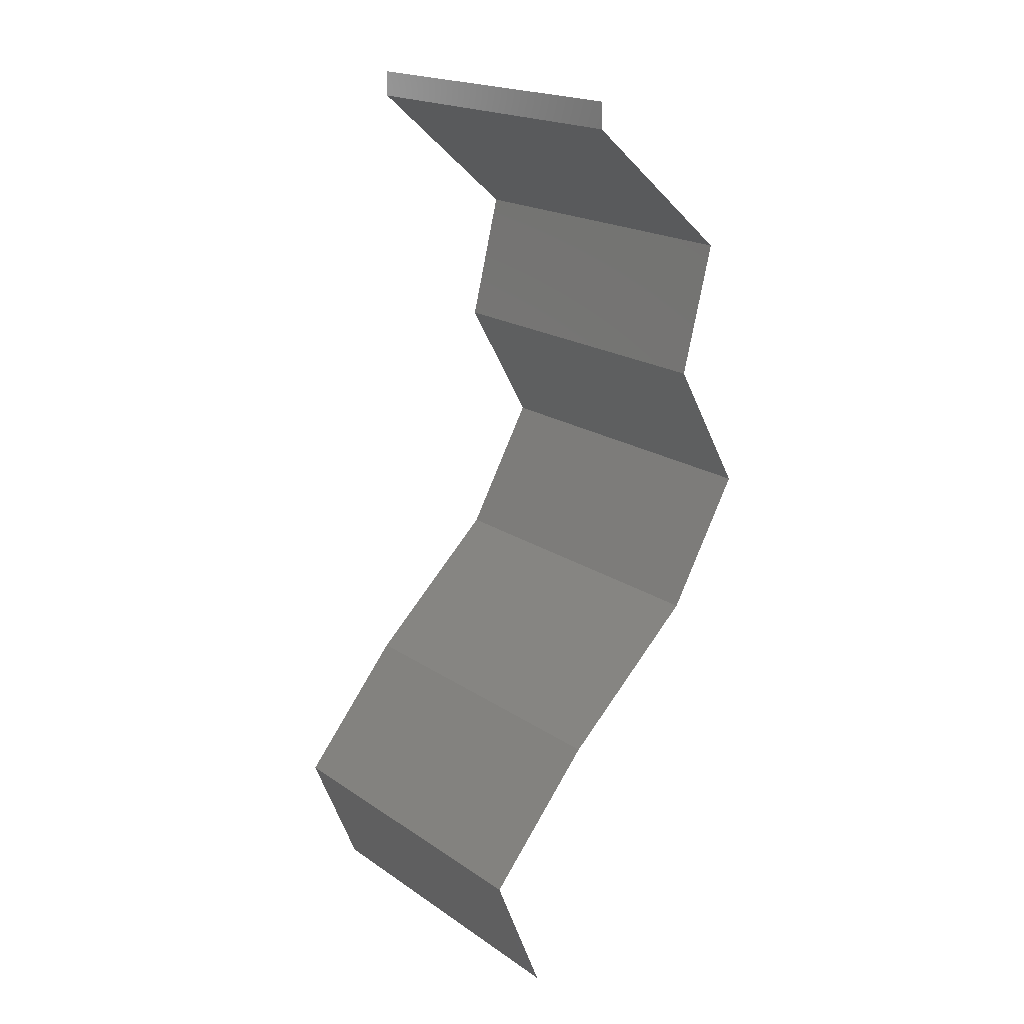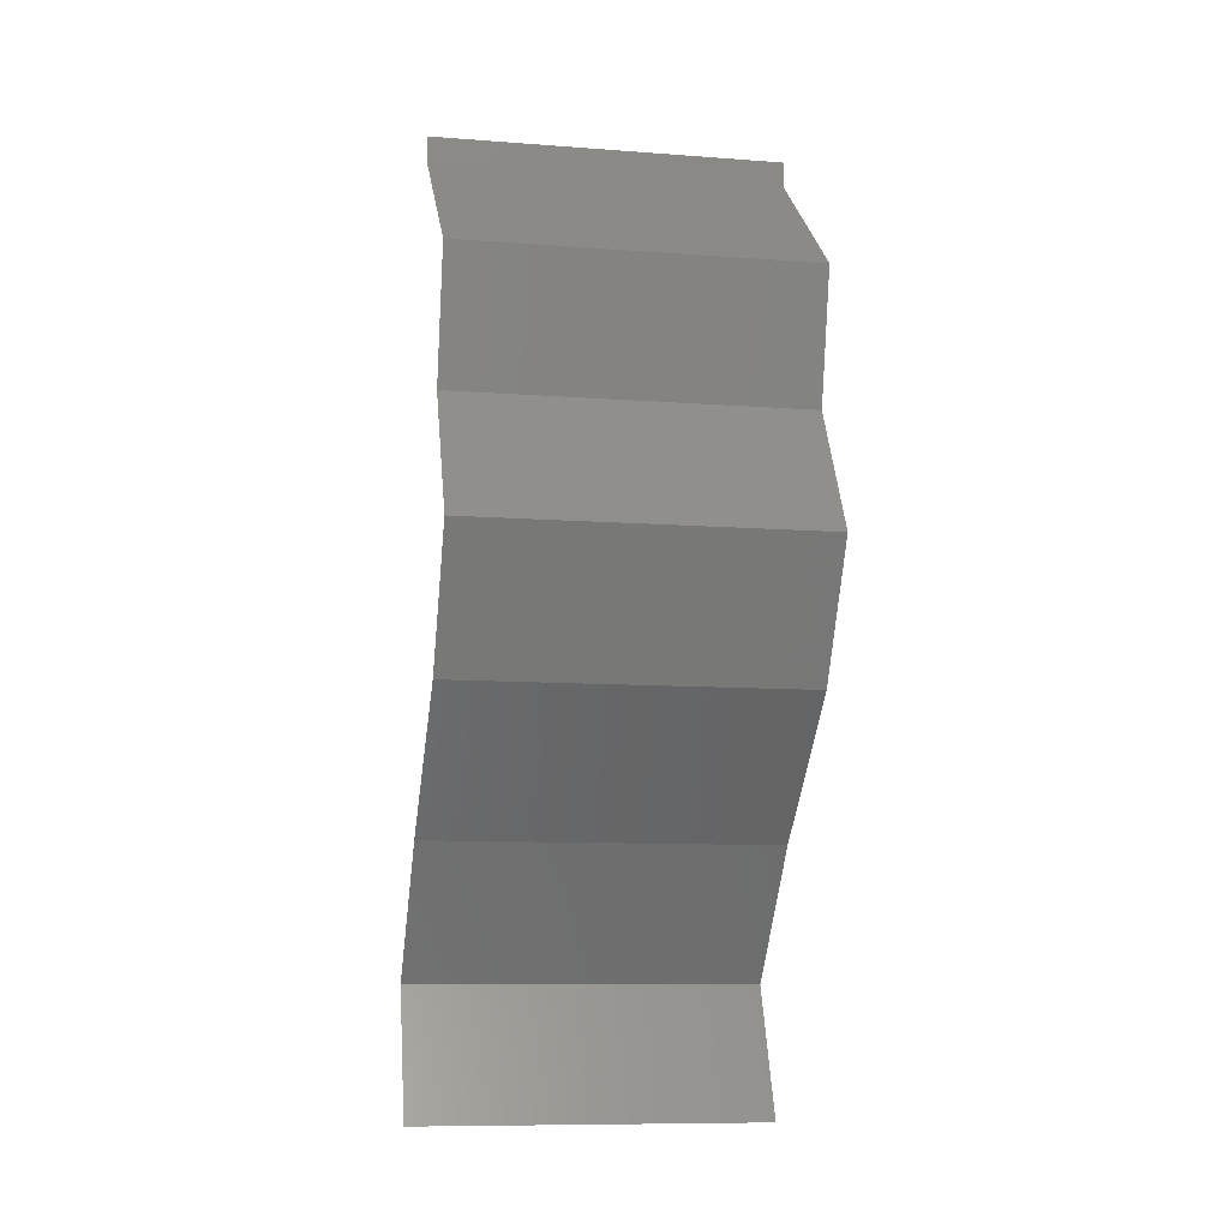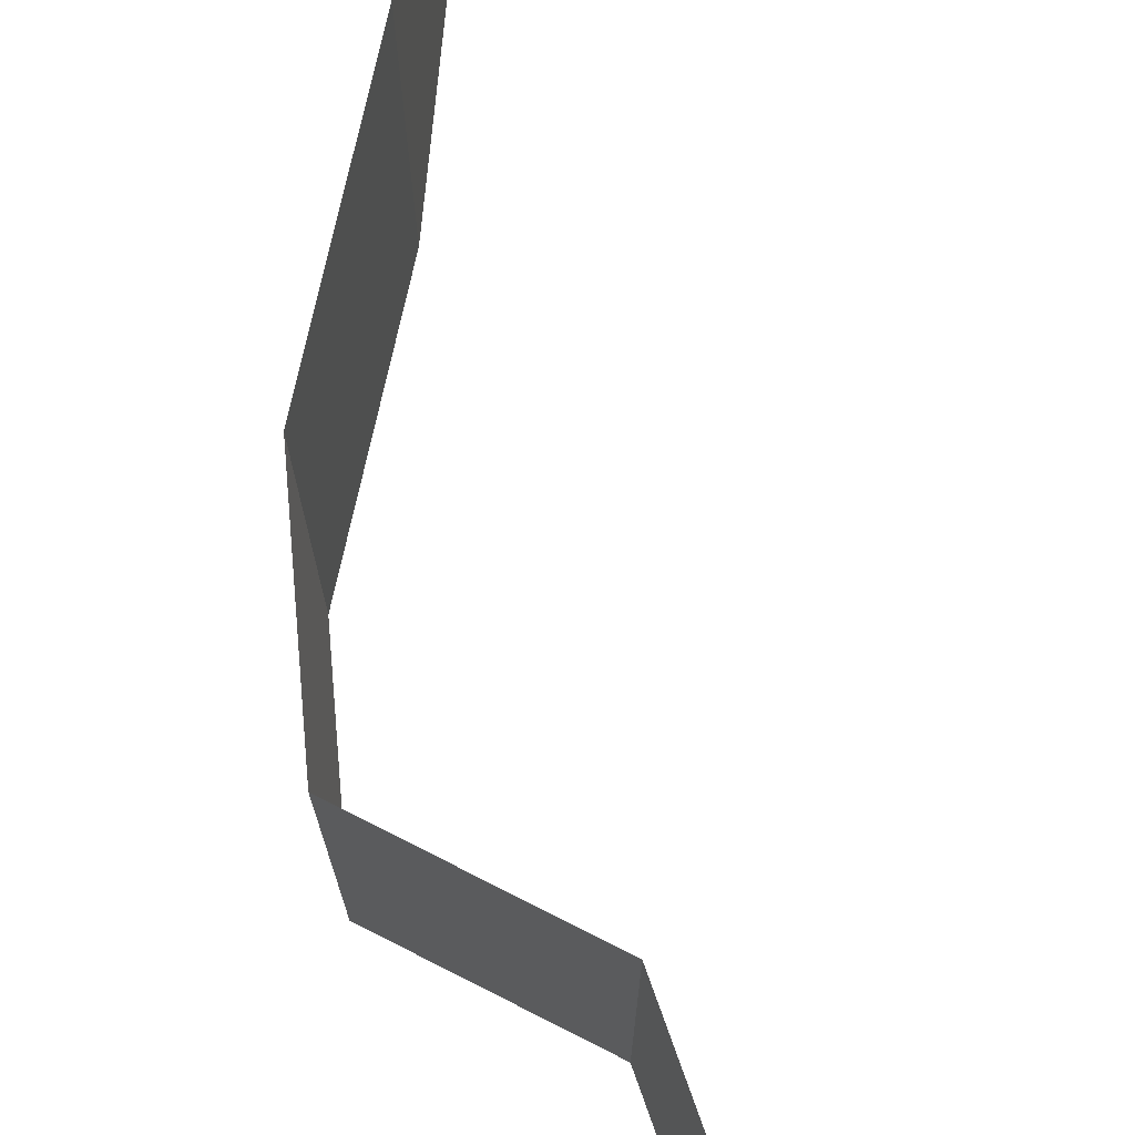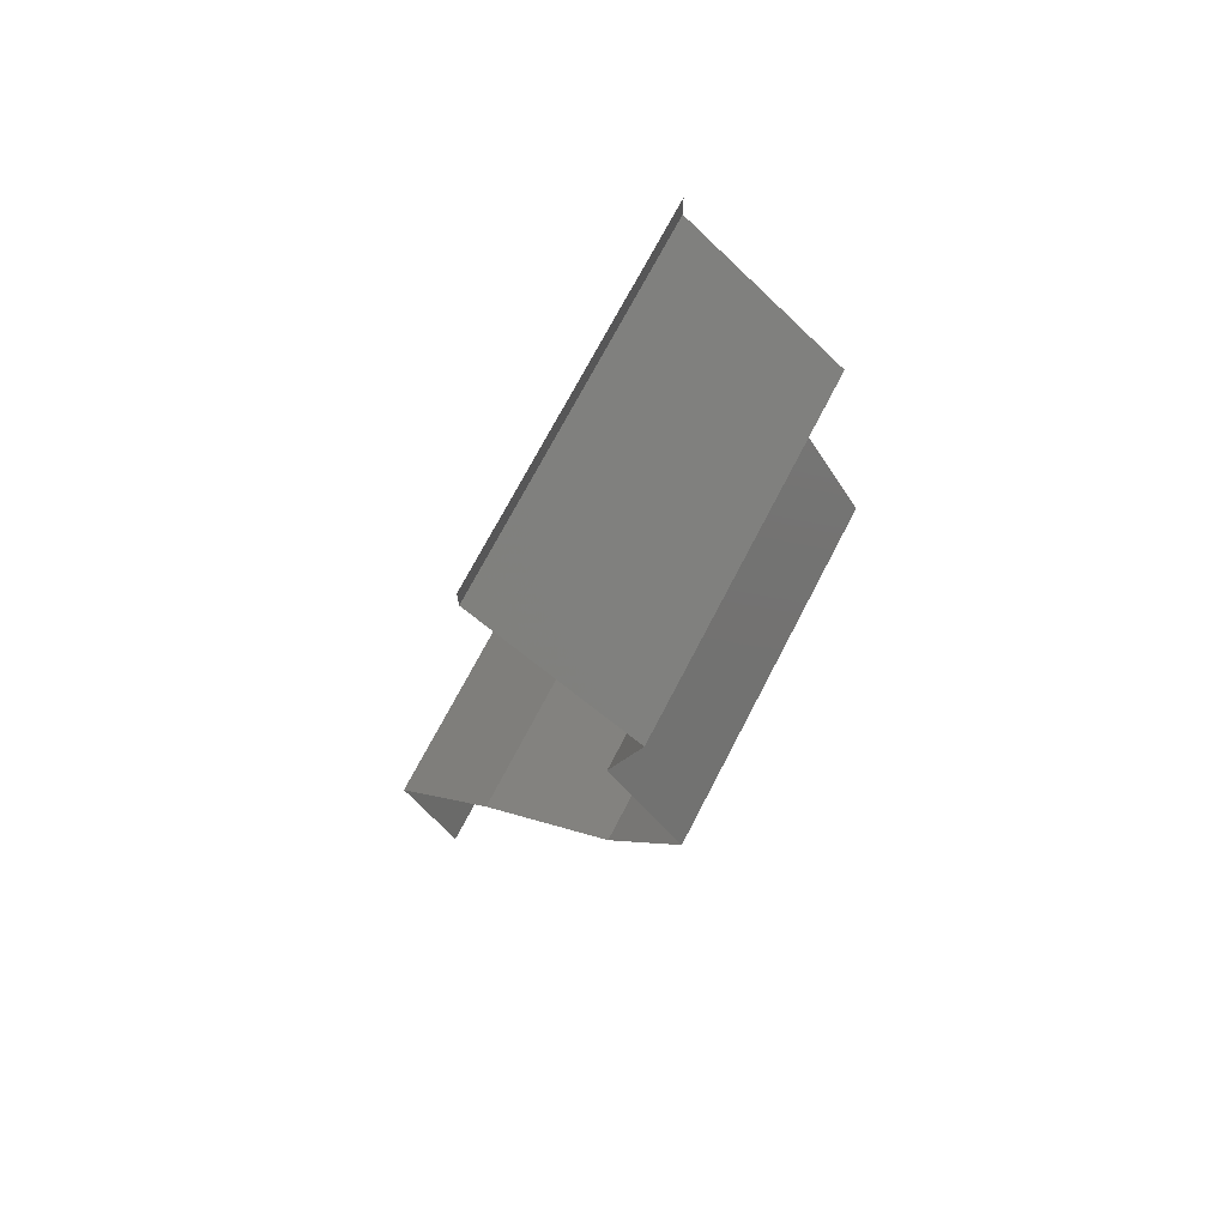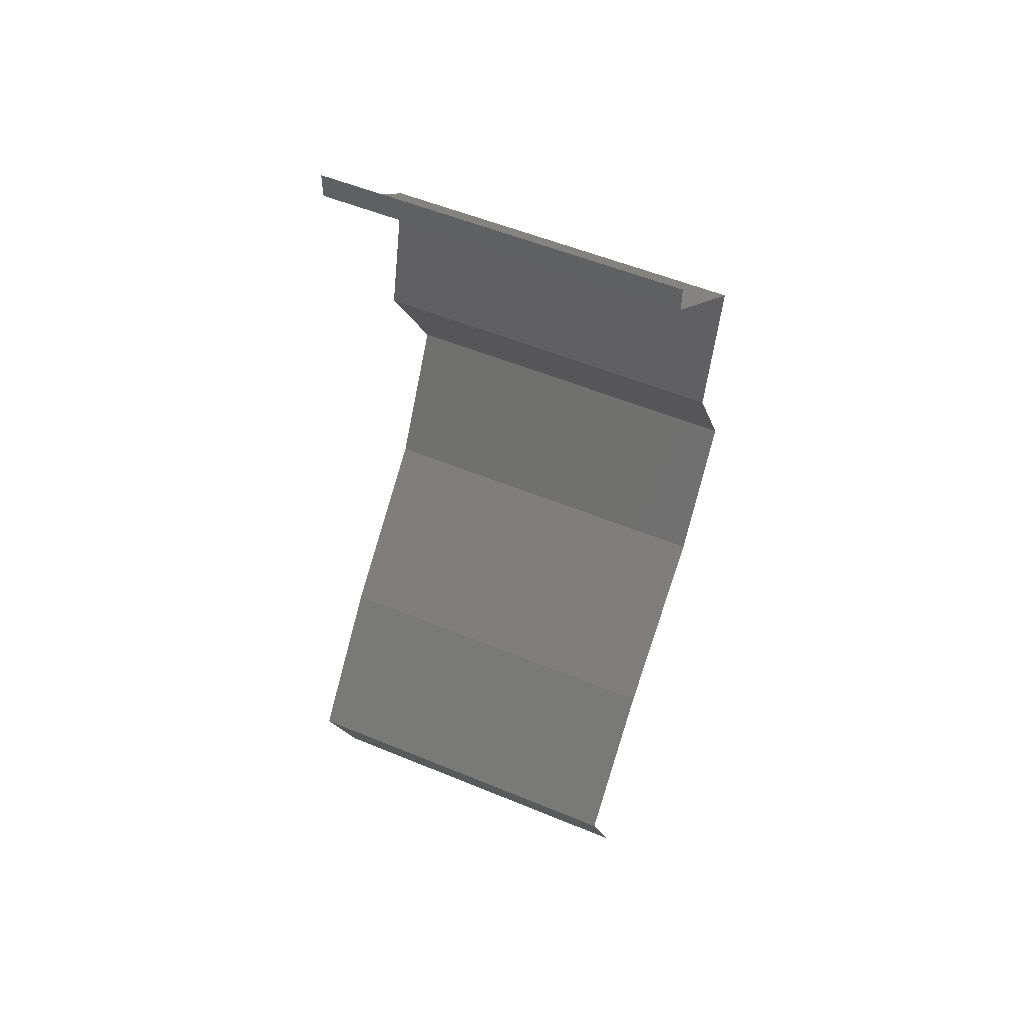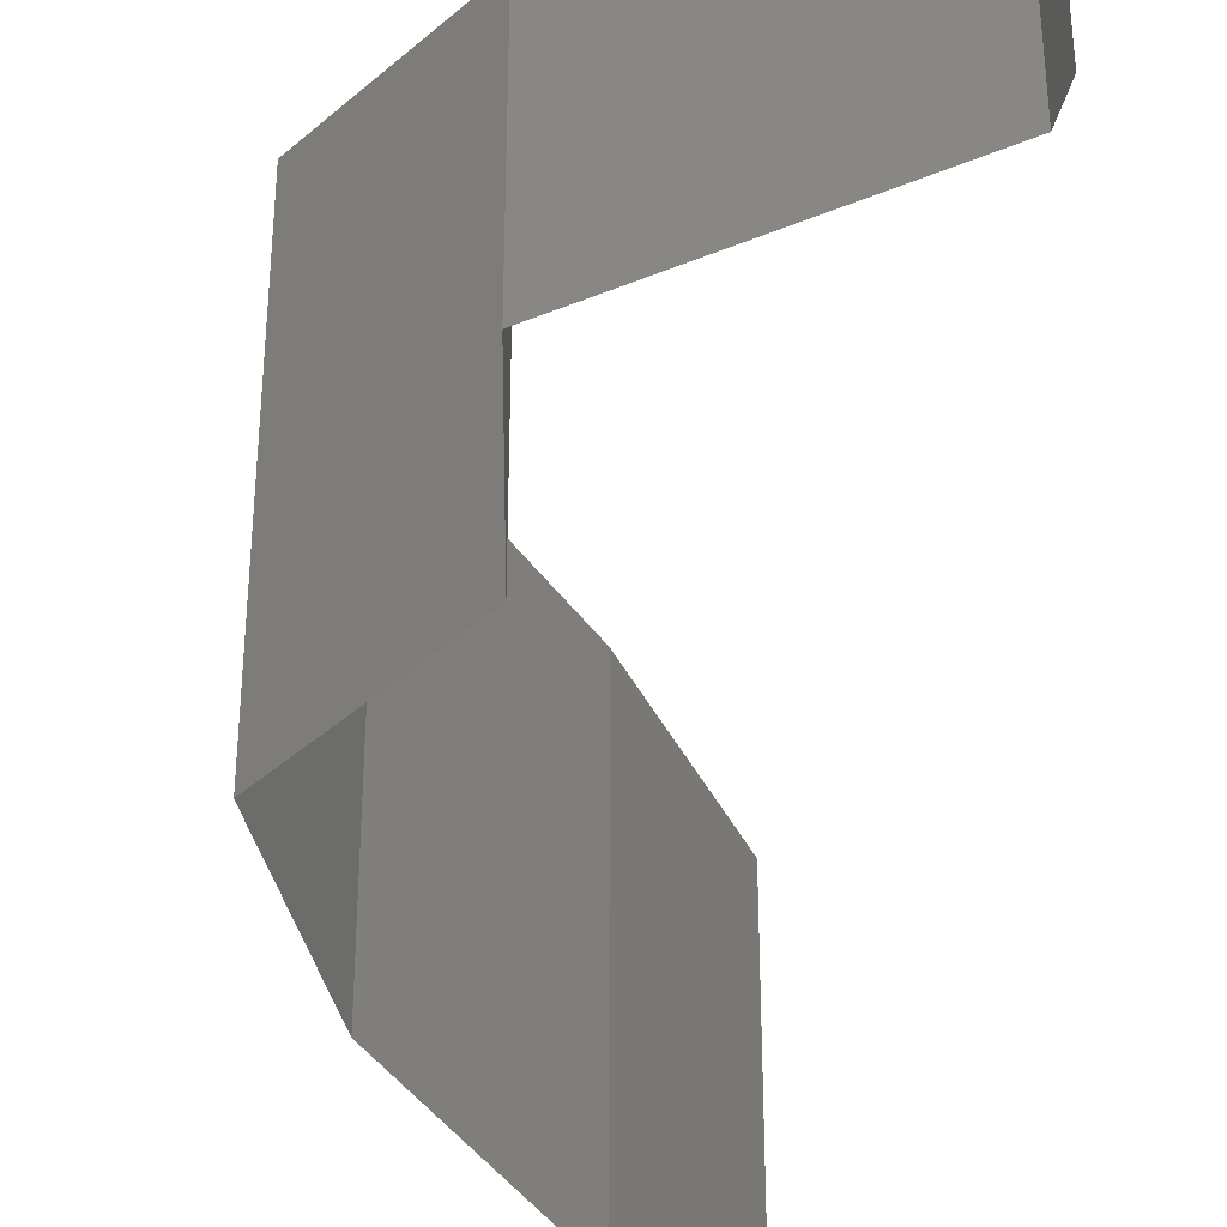
<metadata>
{"format":"stl","ext":"stl","renderer":"f3d","projection":"perspective","resolution":1024,"background":"white","views":[{"elev":19.4,"azim":-38.7,"up":"+Y"},{"elev":-9.9,"azim":79.0,"up":"+Y"},{"elev":77.3,"azim":146.2,"up":"+Z"},{"elev":71.4,"azim":27.4,"up":"+Y"},{"elev":53.8,"azim":-66.2,"up":"+Y"},{"elev":-42.9,"azim":165.6,"up":"+Z"}]}
</metadata>
<code>
# stl→obj: 41 verts, 60 faces
v 0.04 0.05854 0
v 0.04 0.06 0
v 0.04 0.06 0.01
v 0.04 0.05854 0.01
v 0.04 0.06 0.02
v 0.04 0.05854 0.02
v 0.04426 0.05488 0.005691
v 0.04852 0.05122 0
v 0.04852 0.05122 0.02
v 0.04426 0.05488 0.01448
v 0.04852 0.05122 0.01
v 0.0476 0.04756 0.015
v 0.04669 0.0439 0
v 0.0476 0.04756 0.005
v 0.04669 0.0439 0.01
v 0.04669 0.0439 0.02
v 0.04874 0.04025 0.015
v 0.0508 0.03659 0
v 0.04874 0.04025 0.005
v 0.0508 0.03659 0.01
v 0.0508 0.03659 0.02
v 0.04875 0.03293 0.015
v 0.0467 0.02927 0
v 0.04875 0.03293 0.005
v 0.0467 0.02927 0.01
v 0.0467 0.02927 0.02
v 0.04282 0.02561 0.005521
v 0.03894 0.02195 0
v 0.03894 0.02195 0.02
v 0.04282 0.02561 0.01451
v 0.03894 0.02195 0.01
v 0.0359 0.01829 0.015
v 0.03287 0.01463 0
v 0.0359 0.01829 0.005
v 0.03287 0.01463 0.01
v 0.03287 0.01463 0.02
v 0.03582 0.007317 0
v 0.03434 0.01098 0.005
v 0.03582 0.007317 0.01
v 0.03434 0.01098 0.015
v 0.03582 0.007317 0.02
f 1 2 3
f 4 5 6
f 3 5 4
f 1 3 4
f 1 7 8
f 9 10 6
f 6 10 4
f 8 7 11
f 4 7 1
f 11 10 9
f 10 7 4
f 11 7 10
f 9 12 11
f 13 14 15
f 11 14 8
f 15 12 16
f 11 12 15
f 15 14 11
f 16 12 9
f 8 14 13
f 16 17 15
f 18 19 20
f 15 19 13
f 20 17 21
f 21 17 16
f 20 19 15
f 13 19 18
f 15 17 20
f 21 22 20
f 23 24 25
f 20 24 18
f 25 22 26
f 26 22 21
f 18 24 23
f 25 24 20
f 20 22 25
f 23 27 28
f 29 30 26
f 25 30 27
f 27 30 31
f 26 30 25
f 28 27 31
f 25 27 23
f 31 30 29
f 29 32 31
f 33 34 35
f 31 34 28
f 35 32 36
f 35 34 31
f 31 32 35
f 28 34 33
f 36 32 29
f 37 38 39
f 36 40 35
f 39 40 41
f 35 38 33
f 33 38 37
f 35 40 39
f 39 38 35
f 41 40 36

</code>
